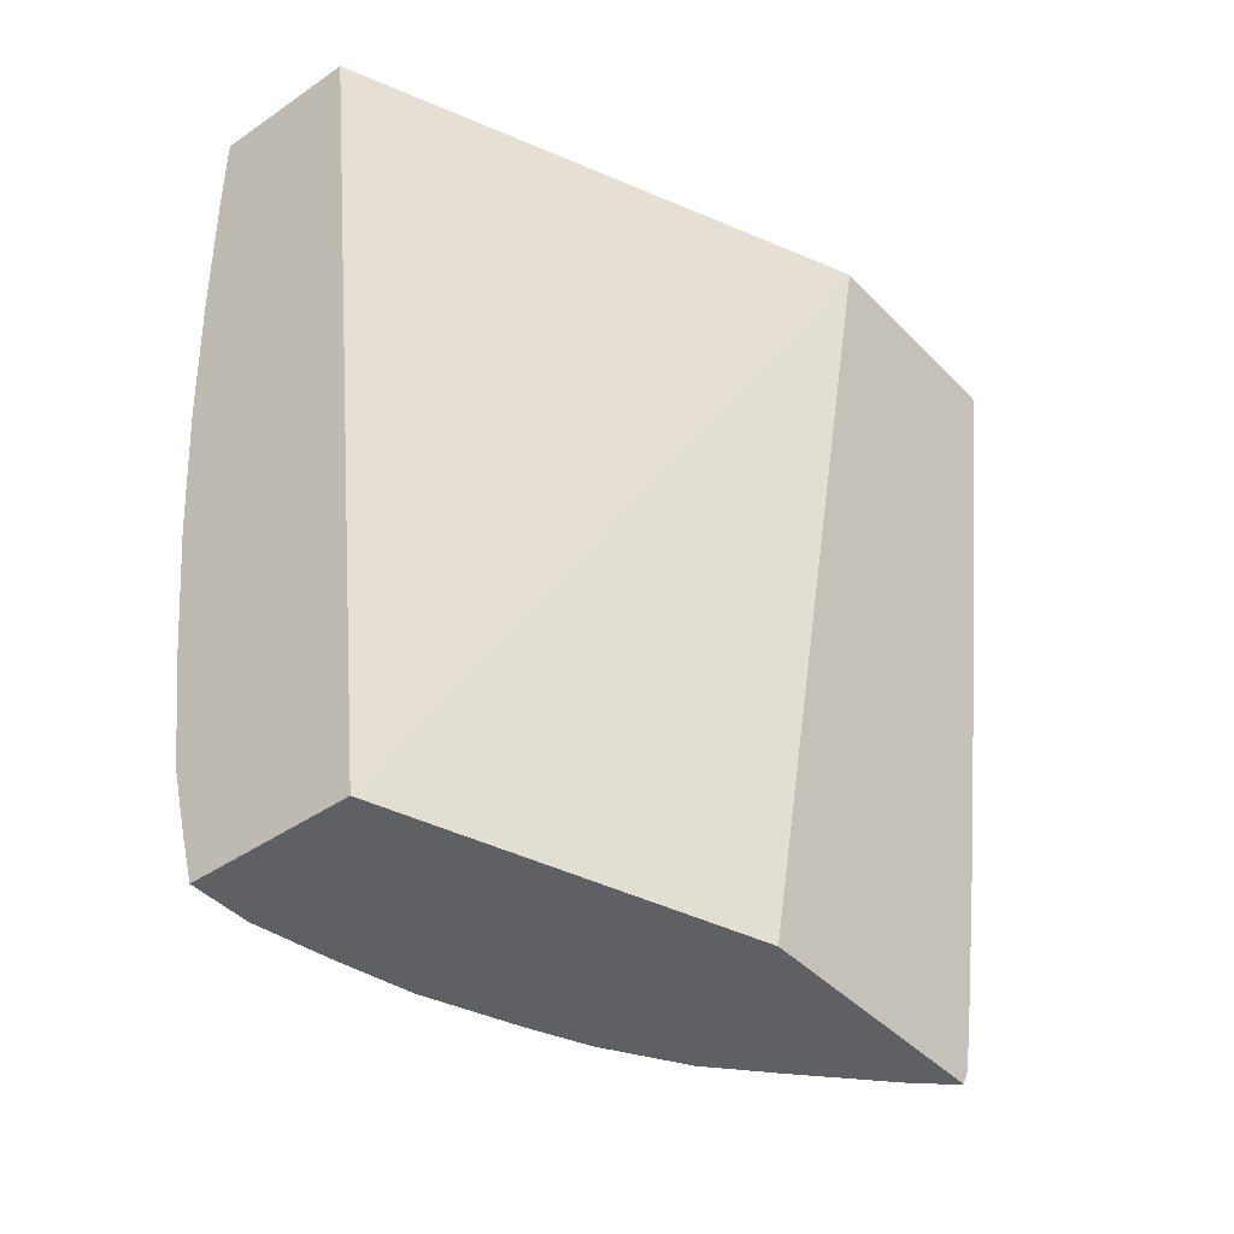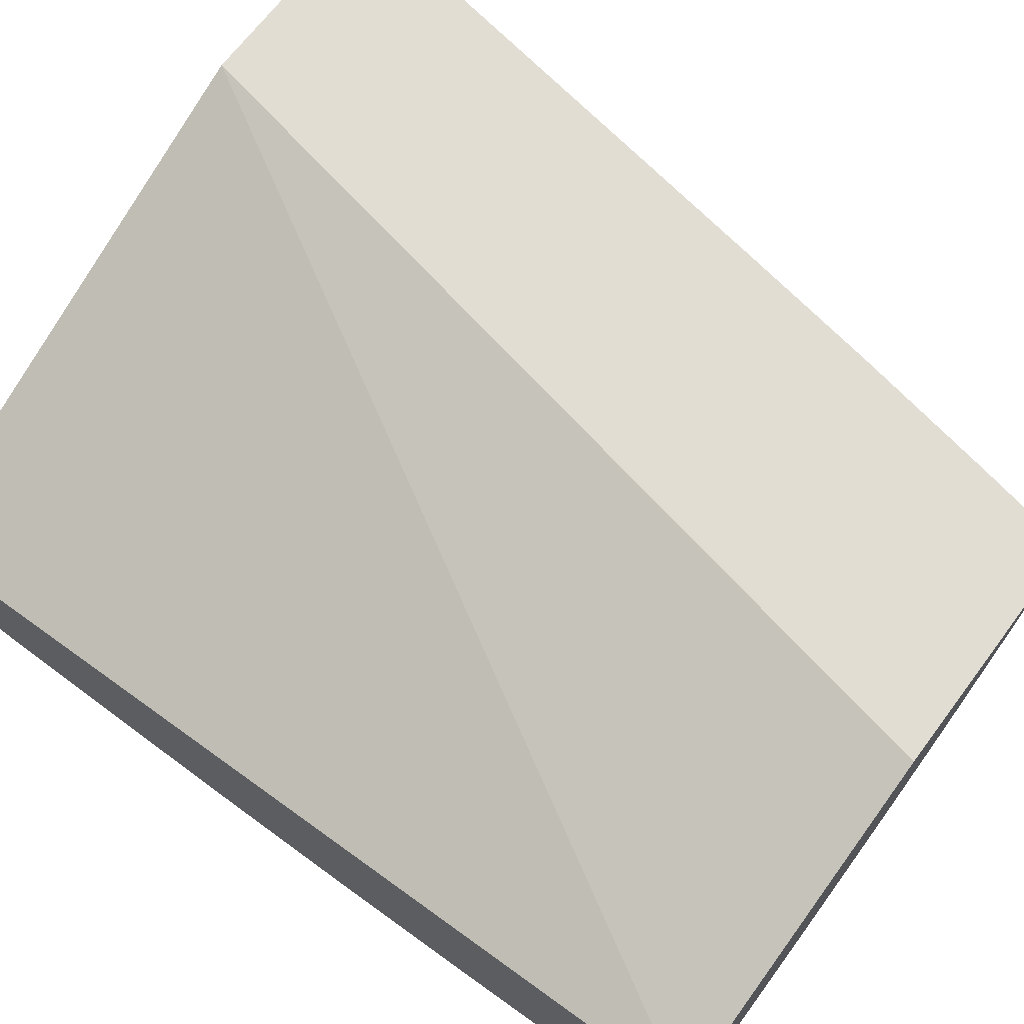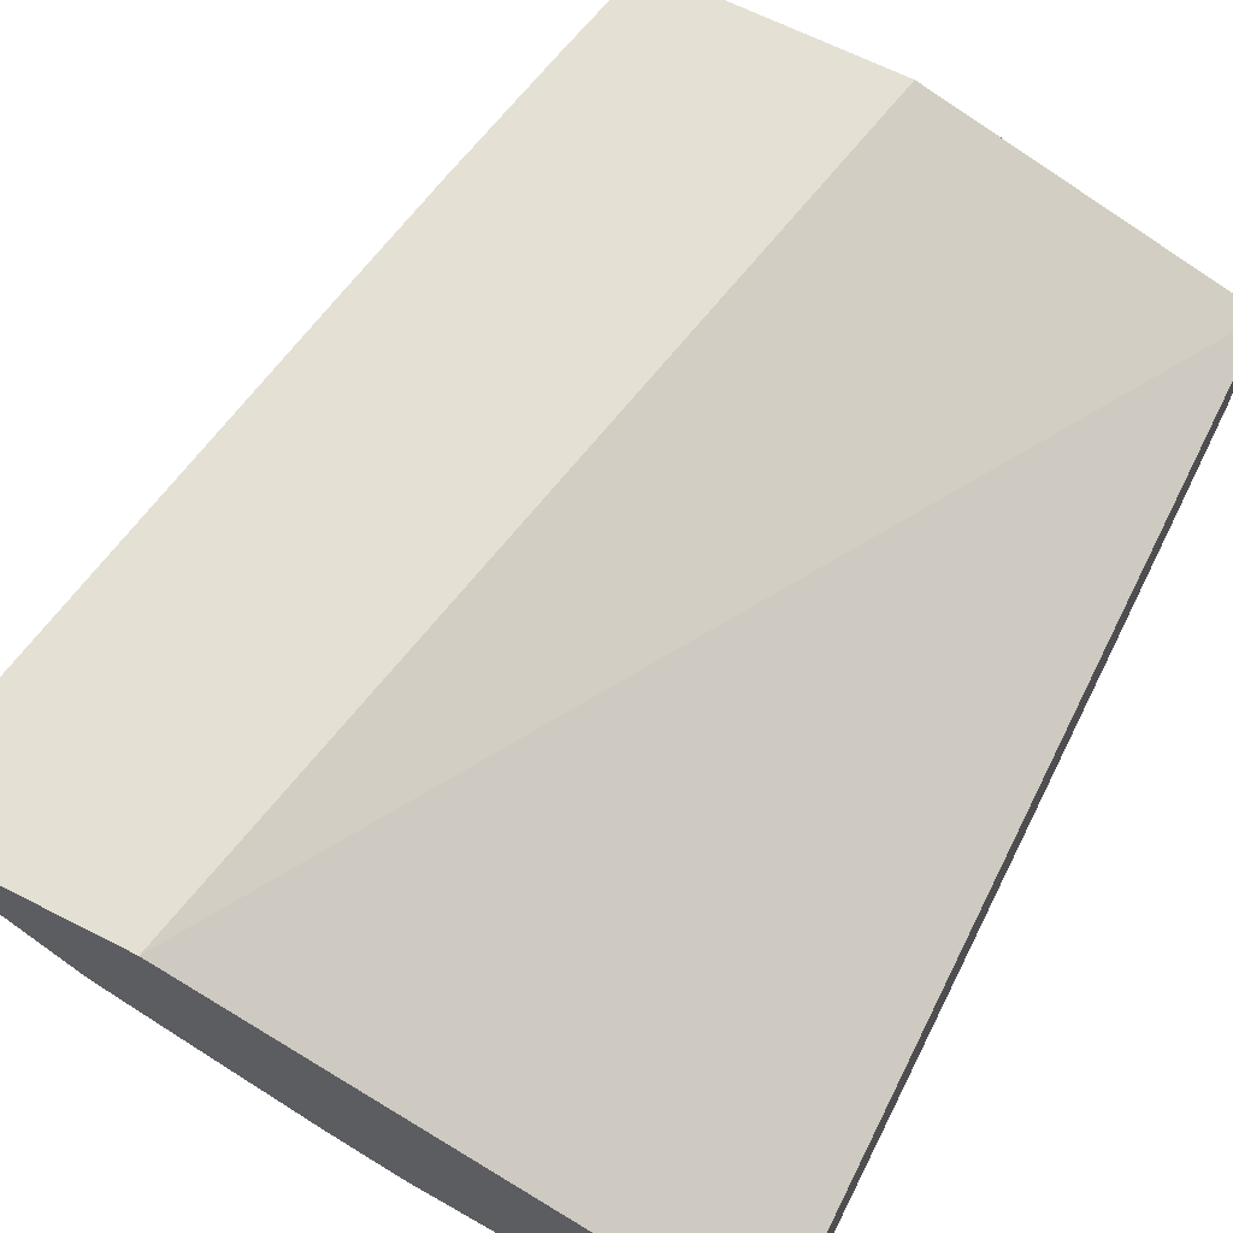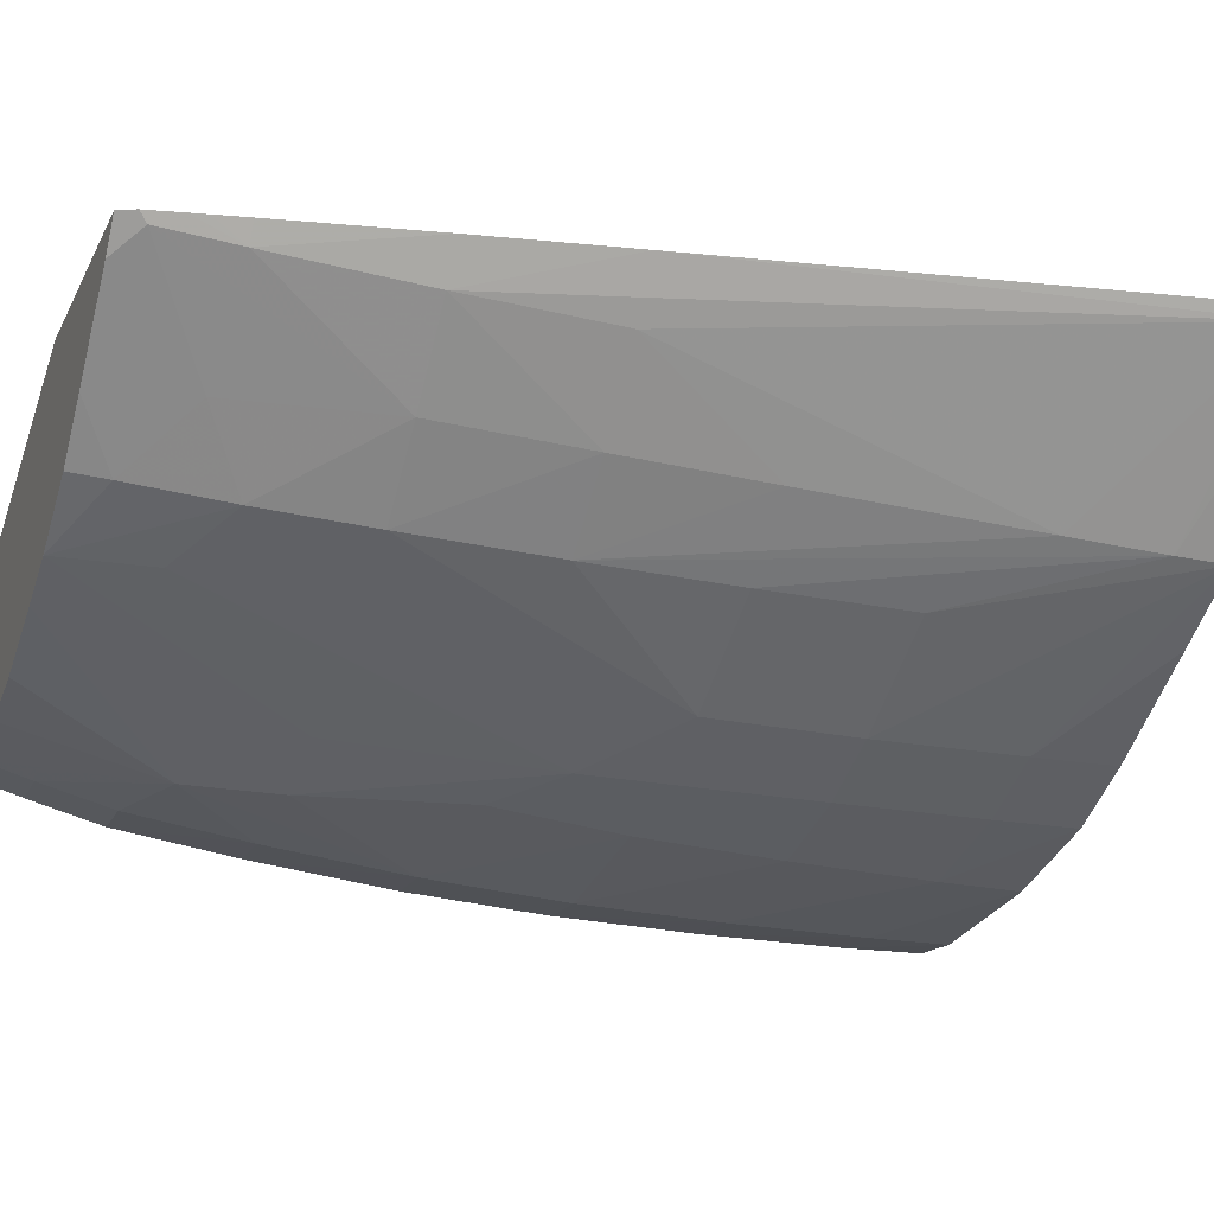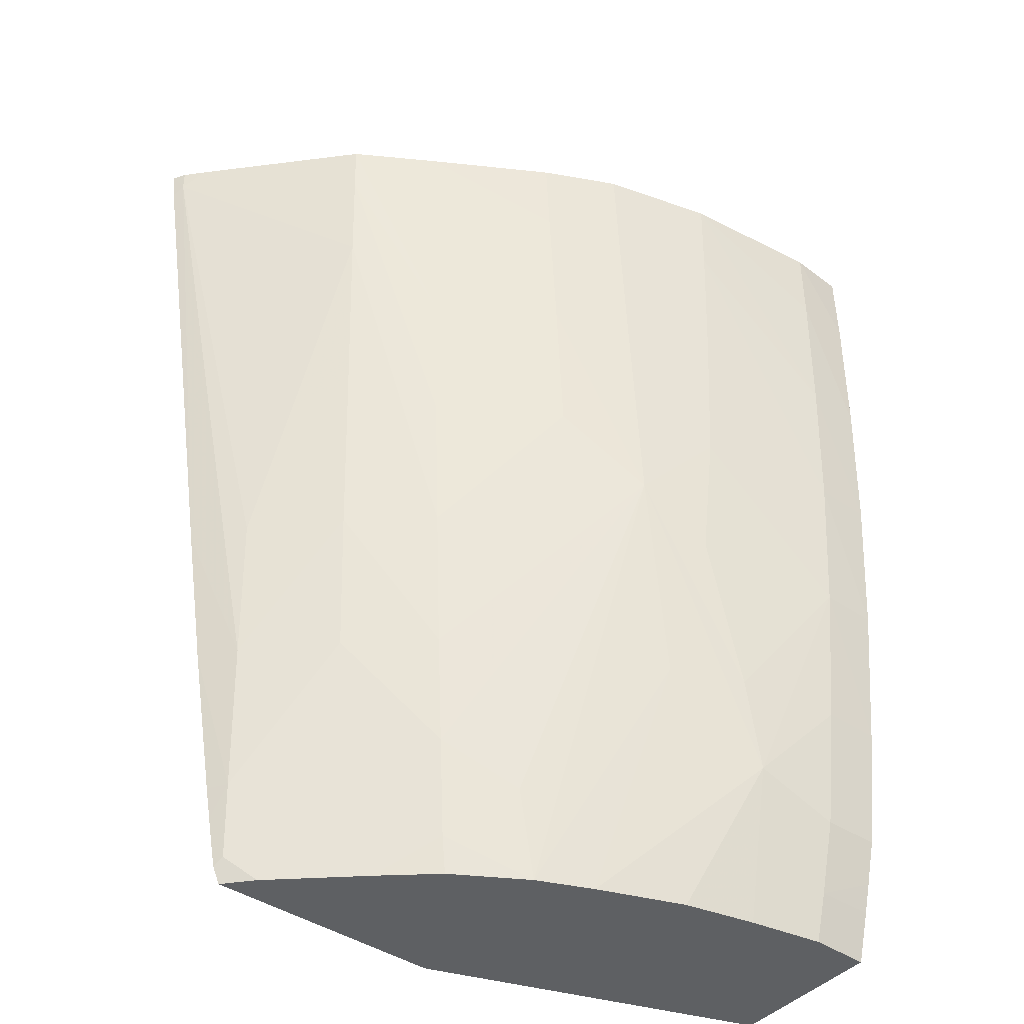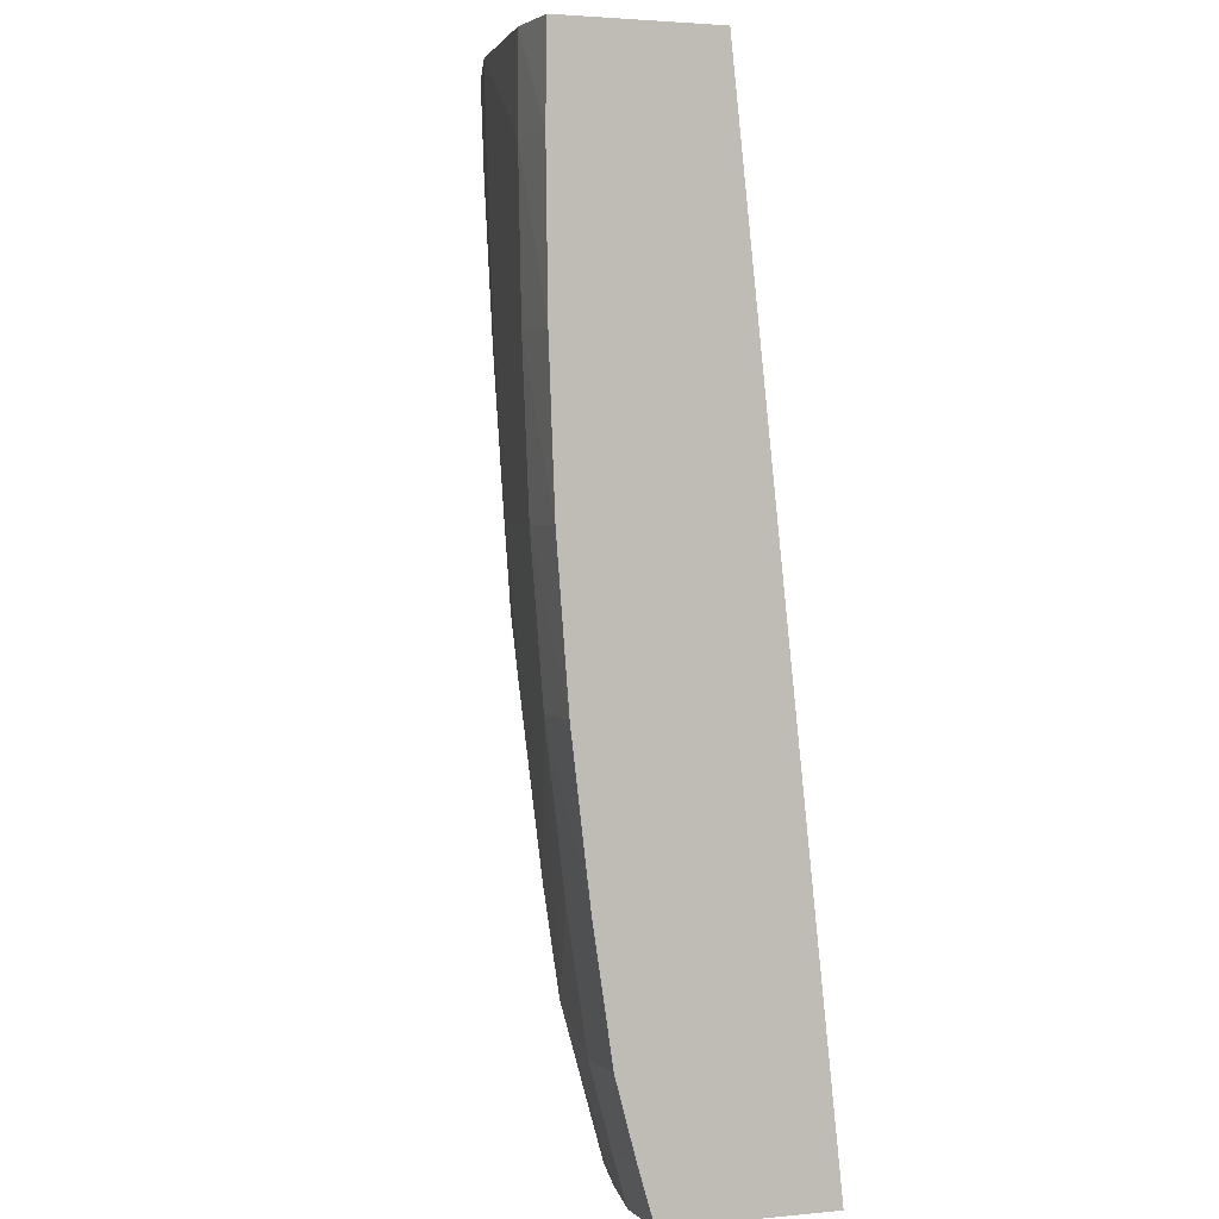
<metadata>
{"format":"obj","ext":"obj","renderer":"f3d","projection":"perspective","resolution":1024,"background":"white","views":[{"elev":-42.3,"azim":-50.4,"up":"+Y"},{"elev":68.2,"azim":-53.1,"up":"+Z"},{"elev":66.1,"azim":-153.0,"up":"+Z"},{"elev":-19.2,"azim":69.7,"up":"+Z"},{"elev":-42.5,"azim":141.4,"up":"+Y"},{"elev":2.5,"azim":-109.7,"up":"+Y"}]}
</metadata>
<code>
v -0.001562 0.131 0.02531
v -0.001562 0.131 0.02634
v -0.001562 0.1312 0.02527
v -0.001175 0.131 0.0253
v 0.0005884 0.131 0.02712
v 0.001771 0.137 0.02712
v -0.001562 0.137 0.0257
v -0.001562 0.1313 0.02521
v -0.001175 0.1313 0.02521
v -0.0006243 0.132 0.02512
v -0.0006944 0.131 0.02539
v 0.002169 0.131 0.02712
v 0.003214 0.137 0.02712
v -0.001562 0.137 0.02474
v -0.001562 0.1315 0.02516
v -0.001175 0.1318 0.02508
v -0.001175 0.1326 0.02496
v -0.001175 0.1336 0.02485
v -0.0004747 0.1326 0.02507
v 0.000277 0.134 0.02513
v 6.37e-06 0.1326 0.02527
v 0.000328 0.131 0.02572
v -0.0002306 0.131 0.0255
v 0.002009 0.131 0.02693
v 0.00222 0.1311 0.02712
v 0.003168 0.137 0.02704
v 0.003206 0.1369 0.02712
v 0.003162 0.1369 0.02705
v -0.001175 0.137 0.02471
v -0.001562 0.1365 0.02473
v -0.001562 0.1318 0.02509
v -0.001562 0.1326 0.02497
v -0.001562 0.1336 0.02485
v -0.001175 0.1345 0.02477
v -0.0002129 0.1345 0.02495
v -0.0001759 0.1337 0.02504
v 0.000658 0.1337 0.02541
v 0.001385 0.1326 0.02598
v 0.001297 0.1319 0.02605
v 0.0008287 0.1316 0.02584
v 0.0006861 0.131 0.02588
v 0.0003266 0.1345 0.02511
v 0.0008936 0.1355 0.02531
v 0.0008072 0.1345 0.02536
v 0.001489 0.131 0.02646
v 0.002192 0.1312 0.02706
v 0.002265 0.1313 0.02712
v 0.003065 0.137 0.02693
v 0.003196 0.1368 0.02712
v 0.00218 0.136 0.02611
v 0.002231 0.1367 0.02607
v 0.002664 0.1336 0.02712
v 0.002344 0.1326 0.02689
v 0.002423 0.1336 0.0268
v -0.0002129 0.137 0.02483
v -0.001175 0.1365 0.02471
v -0.001562 0.1355 0.02474
v -0.001562 0.1345 0.02478
v -0.001175 0.1355 0.02473
v -0.0002129 0.1365 0.02485
v -0.0002129 0.1355 0.02489
v 0.0004131 0.1355 0.02507
v 0.001866 0.1326 0.0264
v 0.001481 0.1336 0.0259
v 0.001962 0.1336 0.02632
v 0.001654 0.1316 0.02645
v 0.001203 0.1313 0.02613
v 0.001154 0.131 0.02616
v 0.001651 0.1355 0.02579
v 0.001566 0.1345 0.02584
v 0.000486 0.1365 0.02505
v 0.0009666 0.1365 0.02529
v 0.002252 0.137 0.02605
v 0.002248 0.1317 0.027
v 0.002286 0.1315 0.02712
v 0.002047 0.1345 0.02623
v 0.002504 0.1326 0.02712
v 0.0005183 0.137 0.02504
v 0.0007235 0.137 0.02514
v 0.0009984 0.137 0.02528
v 0.001746 0.137 0.02573
v 0.002326 0.1317 0.02712
f 1 2 7
f 1 7 14
f 1 14 30
f 1 30 57
f 1 57 58
f 1 58 33
f 1 33 32
f 1 32 31
f 1 31 15
f 1 15 8
f 1 8 3
f 1 3 4
f 1 4 11
f 1 11 23
f 1 23 22
f 1 22 41
f 1 41 68
f 1 68 45
f 1 45 24
f 1 24 12
f 1 12 5
f 1 5 2
f 2 5 6
f 2 6 7
f 3 8 9
f 3 9 4
f 4 9 10
f 4 10 11
f 5 12 25
f 5 25 47
f 5 47 75
f 5 75 82
f 5 82 77
f 5 77 52
f 5 52 49
f 5 49 27
f 5 27 13
f 5 13 6
f 6 13 26
f 6 26 48
f 6 48 73
f 6 73 81
f 6 81 80
f 6 80 79
f 6 79 78
f 6 78 55
f 6 55 29
f 6 29 14
f 6 14 7
f 8 15 9
f 9 15 16
f 9 16 10
f 10 17 18
f 10 18 19
f 10 19 20
f 10 20 21
f 10 21 22
f 10 22 23
f 10 23 11
f 10 16 17
f 12 24 25
f 13 27 28
f 13 28 26
f 14 29 30
f 15 31 16
f 16 31 17
f 17 31 32
f 17 32 18
f 18 32 33
f 18 33 34
f 18 34 35
f 18 35 19
f 19 35 36
f 19 36 20
f 20 37 38
f 20 38 39
f 20 39 40
f 20 40 41
f 20 41 21
f 20 36 35
f 20 35 42
f 20 42 43
f 20 43 44
f 20 44 37
f 21 41 22
f 24 45 46
f 24 46 25
f 25 46 47
f 26 28 48
f 27 49 28
f 28 50 51
f 28 51 48
f 28 49 52
f 28 52 53
f 28 53 54
f 28 54 50
f 29 55 56
f 29 56 30
f 30 56 57
f 33 58 34
f 34 58 59
f 34 59 60
f 34 60 61
f 34 61 35
f 35 61 62
f 35 62 42
f 37 44 38
f 38 63 39
f 38 44 64
f 38 64 65
f 38 65 63
f 39 63 66
f 39 66 67
f 39 67 41
f 39 41 40
f 41 67 68
f 42 62 43
f 43 69 70
f 43 70 44
f 43 62 71
f 43 71 72
f 43 72 73
f 43 73 69
f 44 70 64
f 45 68 67
f 45 67 46
f 46 67 66
f 46 66 63
f 46 63 74
f 46 74 47
f 47 74 75
f 48 51 73
f 50 54 76
f 50 76 64
f 50 64 51
f 51 64 70
f 51 70 69
f 51 69 73
f 52 77 53
f 53 63 65
f 53 65 54
f 53 77 74
f 53 74 63
f 54 65 76
f 55 60 59
f 55 59 56
f 55 78 60
f 56 59 57
f 57 59 58
f 60 78 71
f 60 71 61
f 61 71 62
f 64 76 65
f 71 78 72
f 72 78 79
f 72 79 80
f 72 80 81
f 72 81 73
f 74 82 75
f 74 77 82

</code>
